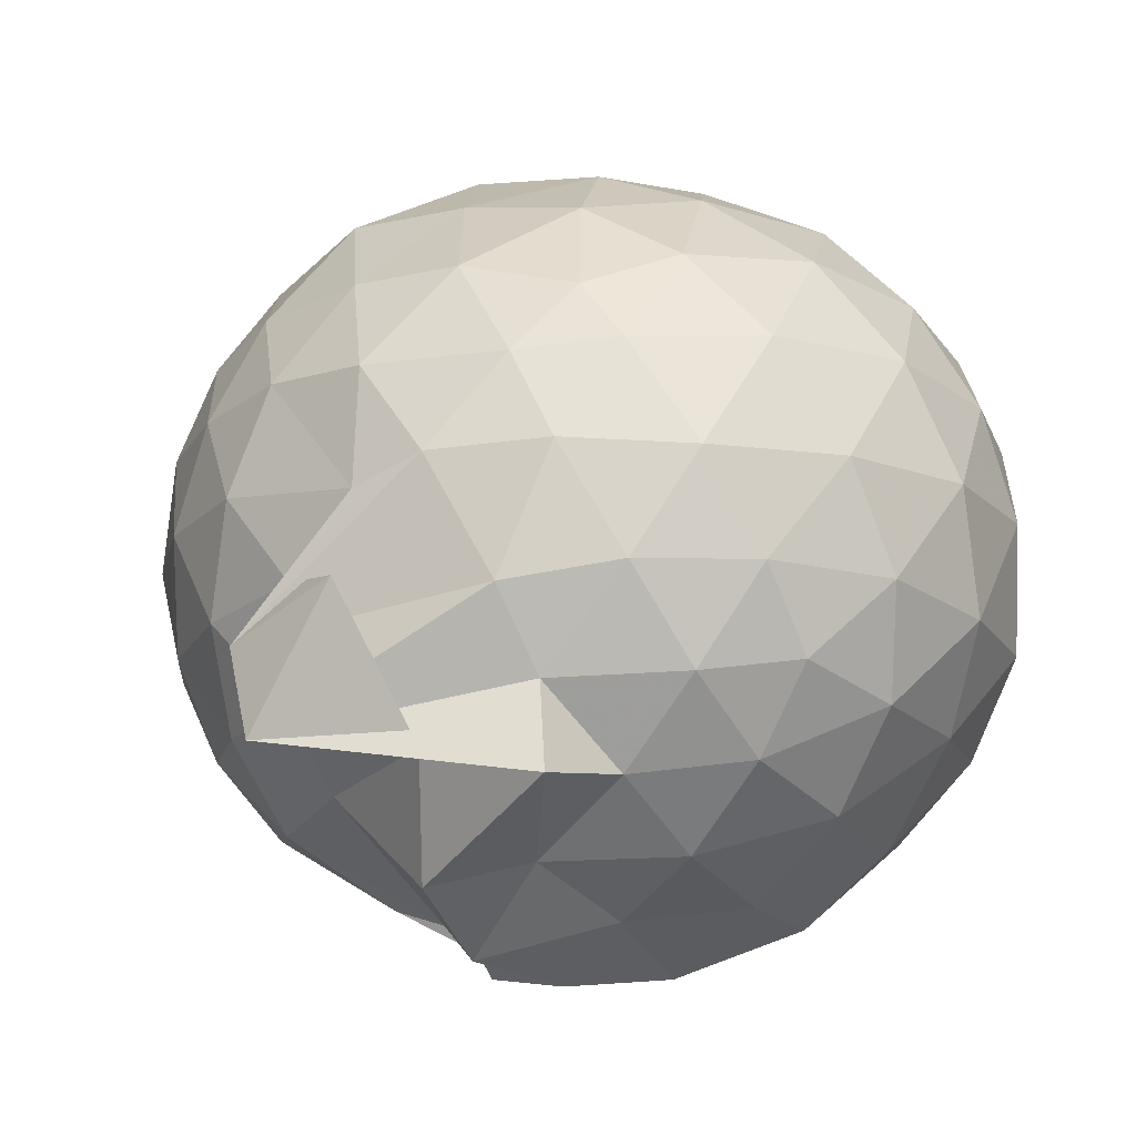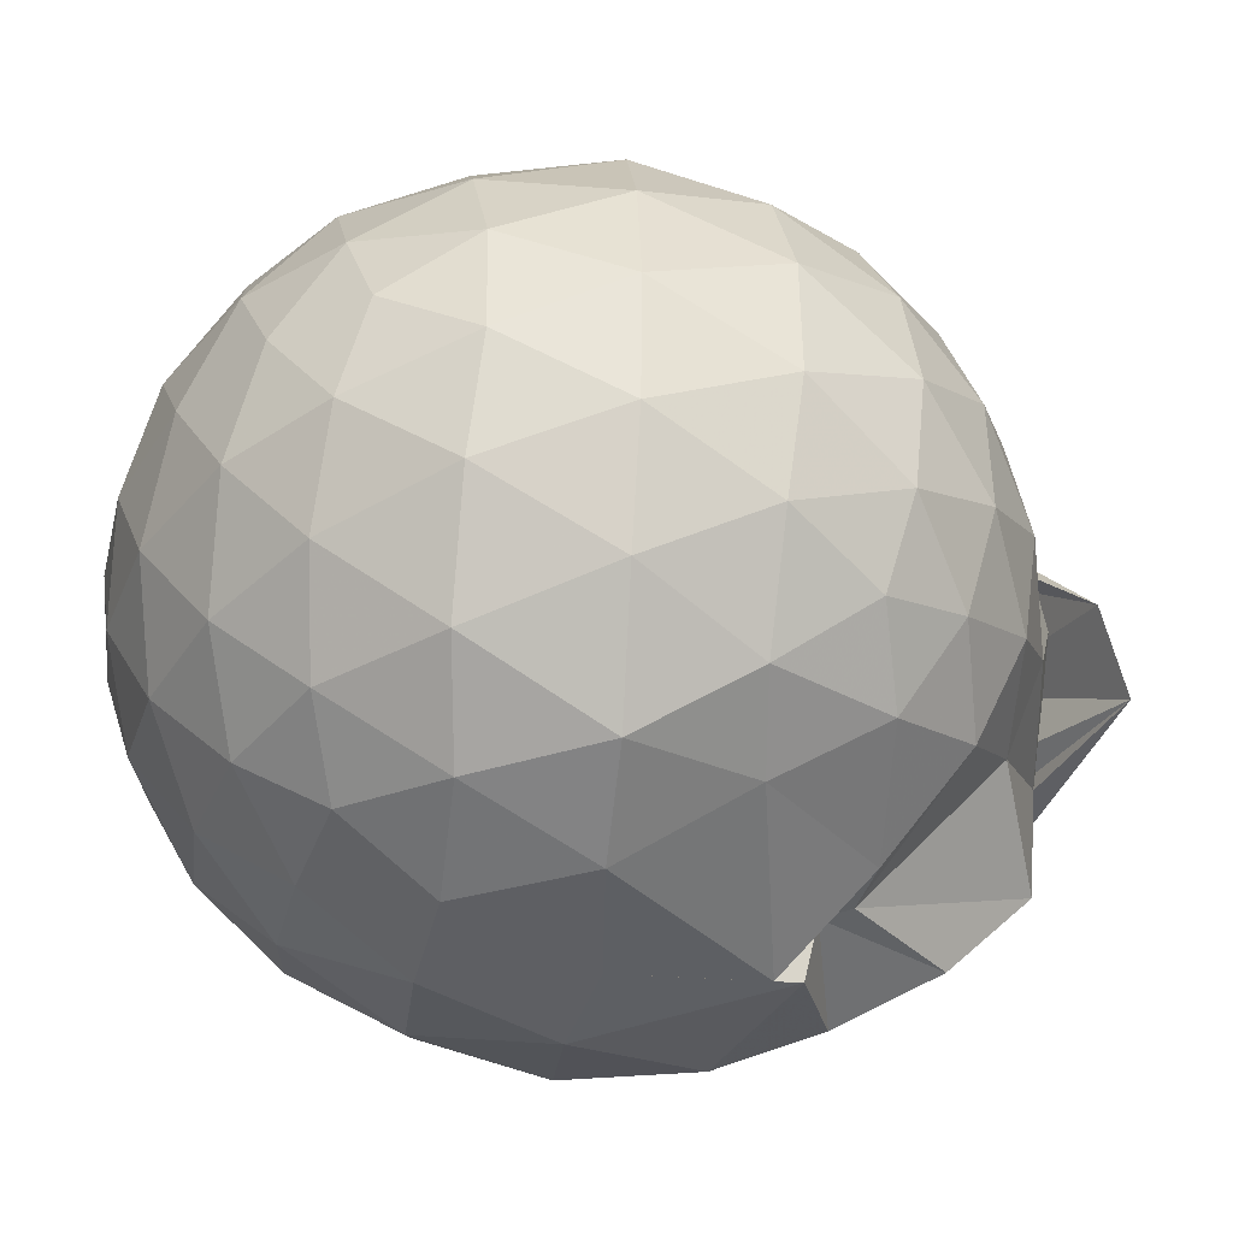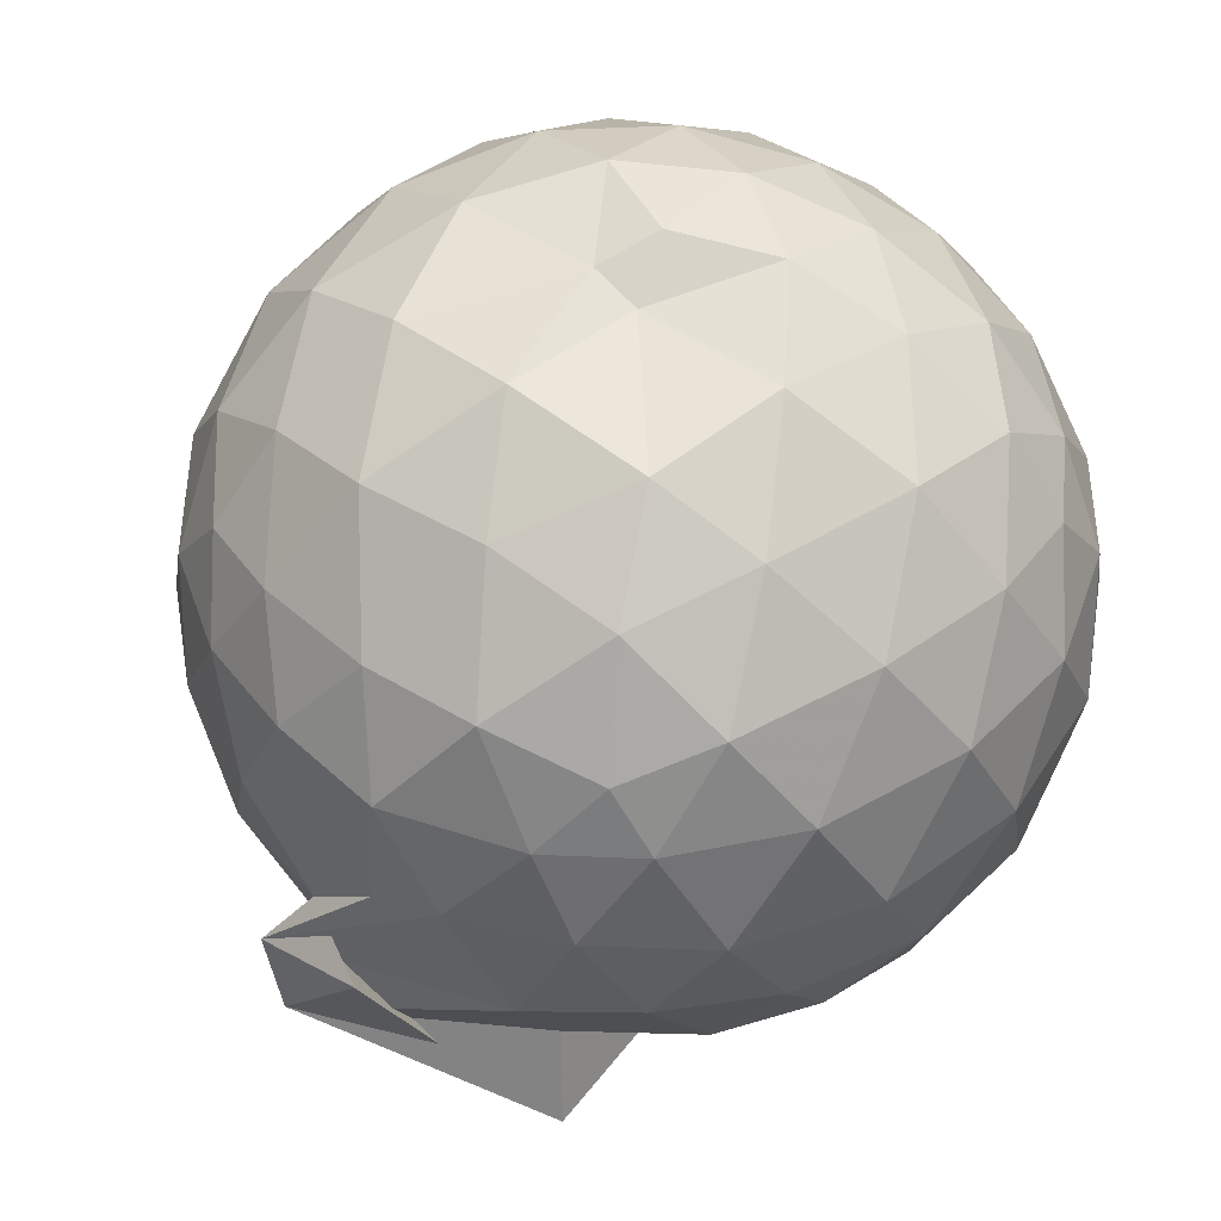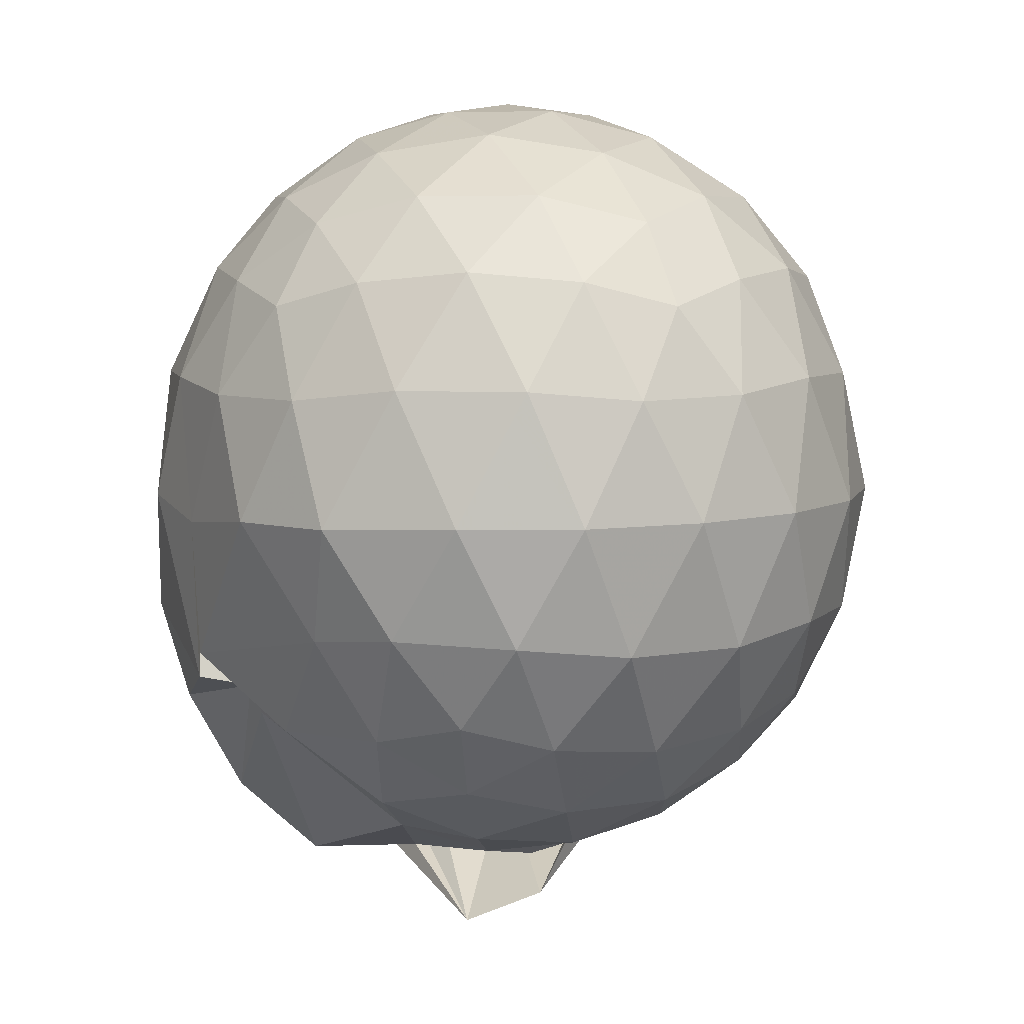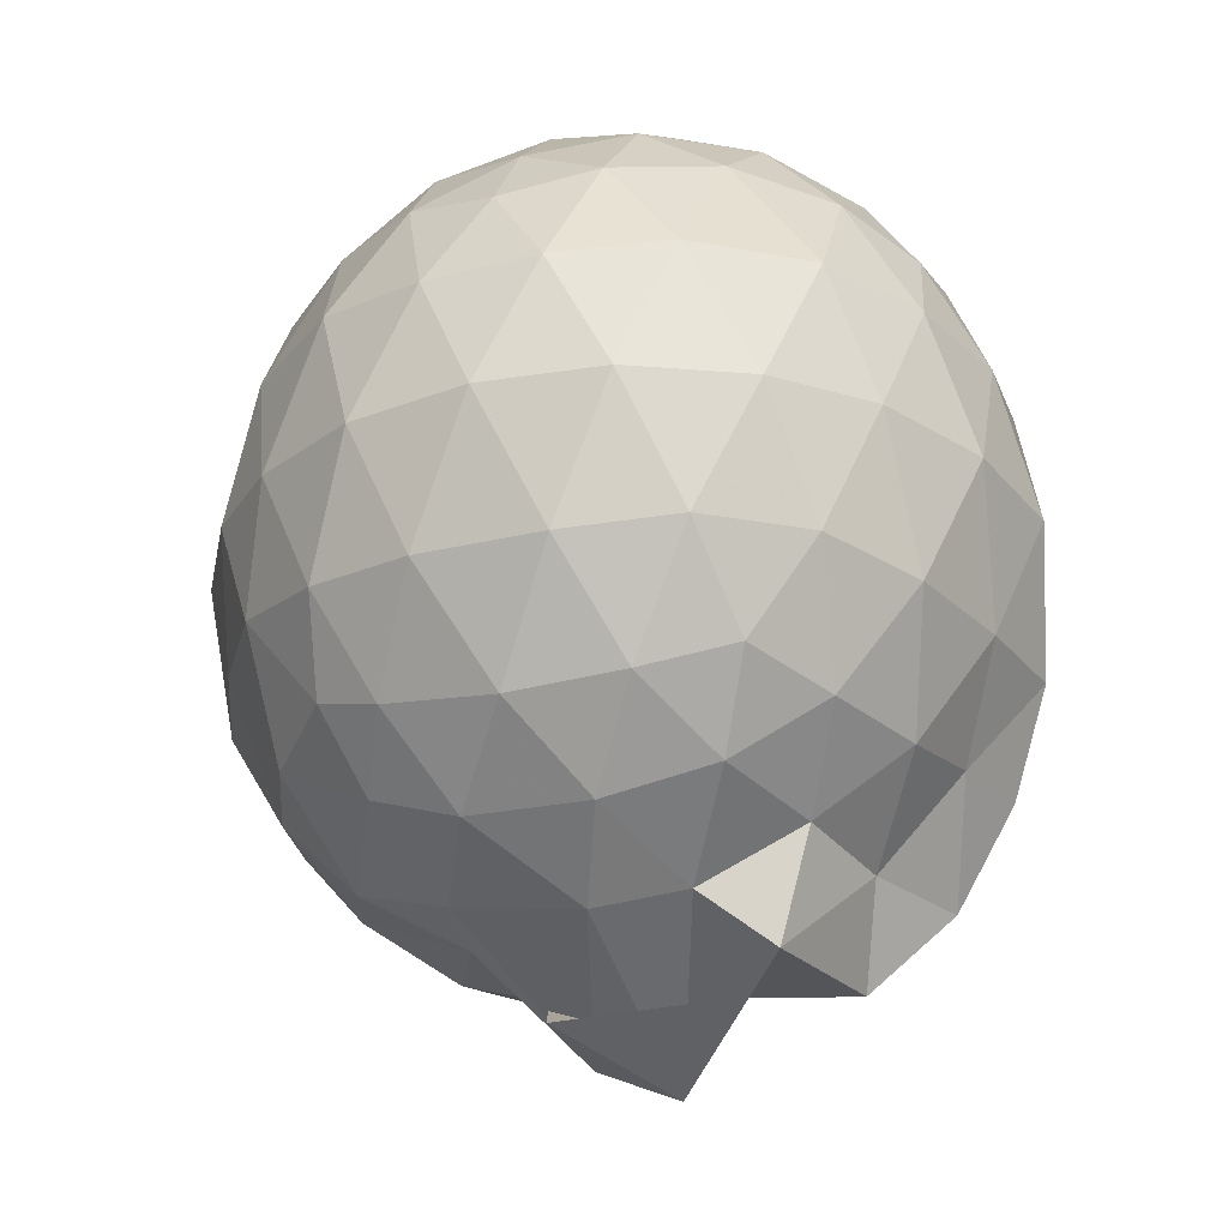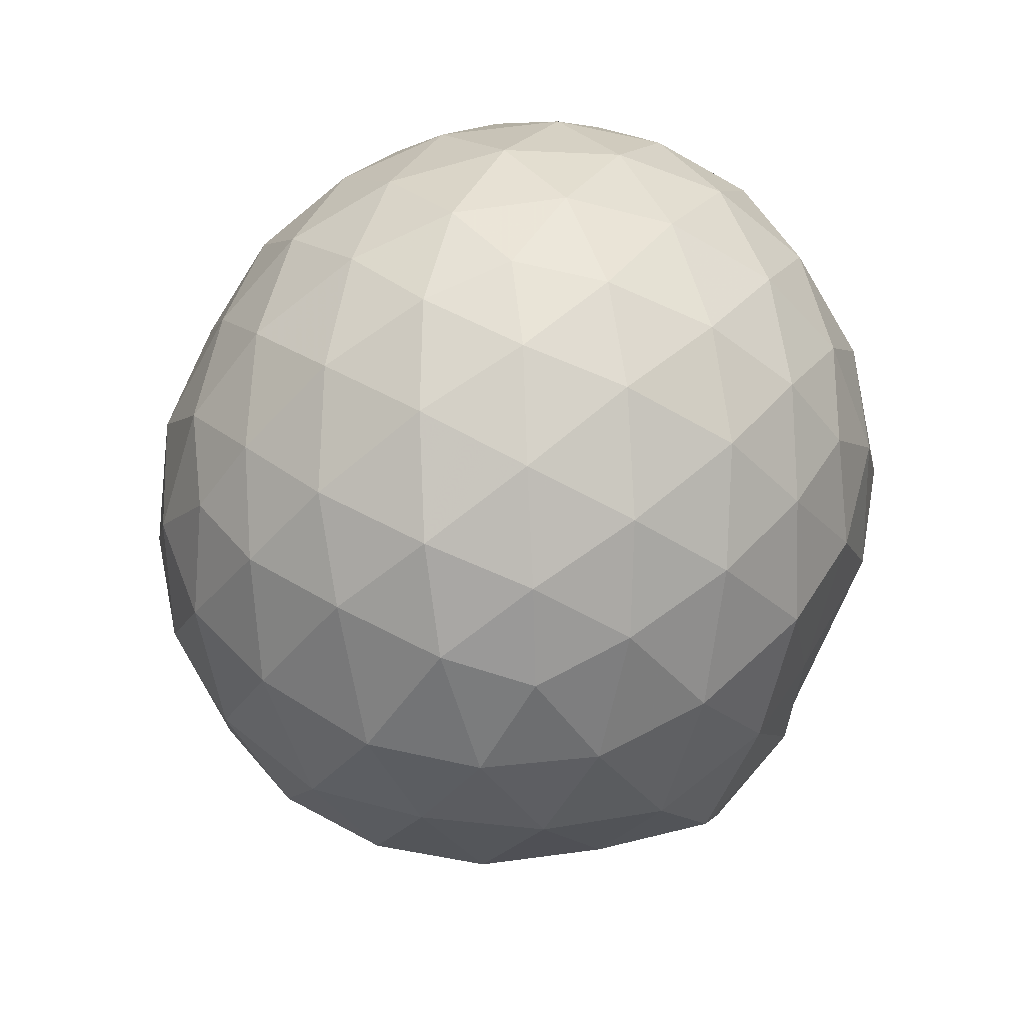
<metadata>
{"format":"obj","ext":"obj","renderer":"f3d","projection":"perspective","resolution":1024,"background":"white","views":[{"elev":11.7,"azim":-147.4,"up":"+Y"},{"elev":-41.1,"azim":82.3,"up":"+Y"},{"elev":76.9,"azim":-144.4,"up":"+Y"},{"elev":7.2,"azim":62.8,"up":"+Z"},{"elev":-24.3,"azim":-106.0,"up":"+Z"},{"elev":56.8,"azim":-59.5,"up":"+Z"}]}
</metadata>
<code>
v 0.03448 -0.3801 2.953
v -0.04021 -0.1161 -0.2785
v 1.419 -0.3884 2.173
v 1.311 -0.05031 2.264
v 1.087 0.313 2.296
v 0.7764 0.6139 2.251
v 0.4641 0.8014 2.106
v 0.09154 0.8096 2.249
v -0.3324 0.7176 2.291
v -0.7534 0.5698 2.26
v -1.045 0.3513 2.182
v -1.188 0.01955 2.265
v -1.224 -0.3895 2.321
v -1.187 -0.8025 2.263
v -1.067 -1.129 2.163
v -0.7626 -1.347 2.252
v -0.3514 -1.522 2.286
v 0.07698 -1.6 2.246
v 0.4654 -1.592 2.161
v 0.7833 -1.397 2.255
v 1.09 -1.089 2.298
v 1.312 -0.7244 2.263
v 1.537 -0.1774 1.847
v 1.384 0.219 1.888
v 1.072 0.5929 1.876
v 0.5653 0.7942 1.884
v 0.3757 0.805 1.848
v -0.1509 0.9471 1.865
v -0.6407 0.8253 1.878
v -1.024 0.5847 1.835
v -1.293 0.2471 1.841
v -1.428 -0.1582 1.882
v -1.448 -0.6331 1.863
v -1.303 -1.033 1.824
v -1.032 -1.385 1.809
v -0.6563 -1.622 1.848
v -0.1597 -1.759 1.857
v 0.2752 -1.76 1.815
v 0.7254 -1.639 1.82
v 1.089 -1.383 1.873
v 1.391 -0.9979 1.875
v 1.54 -0.6027 1.838
v 1.543 0.05996 1.393
v 1.315 0.4685 1.393
v 0.9659 0.7856 1.393
v 0.522 0.9849 1.382
v 0.002287 1.033 1.382
v -0.4201 0.9663 1.382
v -0.87 0.7767 1.375
v -1.216 0.4581 1.384
v -1.439 0.05802 1.392
v -1.519 -0.4005 1.385
v -1.414 -0.8317 1.4
v -1.209 -1.255 1.372
v -0.8945 -1.601 1.34
v -0.4125 -1.775 1.359
v -0.006804 -1.776 1.289
v 0.521 -1.771 1.35
v 0.9448 -1.616 1.359
v 1.315 -1.248 1.382
v 1.539 -0.8401 1.384
v 1.622 -0.3922 1.391
v 1.381 0.246 0.9391
v 1.1 0.586 0.9368
v 0.7279 0.8504 0.9018
v 0.2885 0.9389 0.954
v -0.1912 0.9603 0.9563
v -0.6267 0.8298 0.9051
v -0.9787 0.5834 0.8869
v -1.27 0.2115 0.8881
v -1.426 -0.1863 0.9285
v -1.42 -0.6105 0.9257
v -1.257 -1.006 0.8792
v -0.9563 -1.374 0.8663
v -0.6349 -1.691 0.8632
v -0.007691 -1.752 0.6615
v -0.03129 -1.739 0.7522
v 0.7192 -1.555 0.9008
v 1.07 -1.395 0.9451
v 1.374 -1.033 0.9324
v 1.508 -0.6272 0.8917
v 1.512 -0.1615 0.8943
v 1.131 0.3432 0.6064
v 0.8322 0.5486 0.516
v 0.4148 0.7056 0.4778
v 0.01289 0.7892 0.5167
v -0.4131 0.7491 0.5984
v -0.6329 0.5957 0.5264
v -0.9594 0.2823 0.4676
v -1.177 -0.07512 0.5058
v -1.284 -0.4028 0.59
v -1.165 -0.7335 0.4964
v -0.9346 -1.087 0.4611
v -0.6347 -1.382 0.5147
v -0.4082 -1.653 0.5068
v 0.07764 -1.567 0.6249
v 0.2639 -1.493 0.4653
v 0.8056 -1.339 0.5101
v 1.116 -1.134 0.5967
v 1.247 -0.8082 0.5096
v 1.303 -0.3984 0.4747
v 1.255 0.01286 0.5131
v 1.19 -0.3869 2.478
v 1.005 -0.02233 2.576
v 0.7139 0.3414 2.572
v 0.3949 0.6077 2.47
v -0.03288 0.5621 2.567
v -0.4868 0.4265 2.569
v -0.8827 0.2228 2.462
v -0.9704 -0.1632 2.568
v -0.9671 -0.6101 2.575
v -0.8796 -1.008 2.473
v -0.4982 -1.205 2.571
v -0.02506 -1.349 2.571
v 0.3923 -1.393 2.471
v 0.7182 -1.118 2.575
v 1.009 -0.7519 2.578
v 0.8463 -0.3863 2.742
v 0.5893 -0.02143 2.81
v 0.2829 0.3091 2.738
v -0.1564 0.1975 2.806
v -0.5891 0.0418 2.748
v -0.6229 -0.3864 2.811
v -0.5954 -0.8156 2.748
v -0.1554 -0.9736 2.813
v 0.2872 -1.088 2.744
v 0.5912 -0.7505 2.813
v 0.4256 -0.3857 2.913
v 0.1511 -0.0548 2.908
v -0.2546 -0.1789 2.915
v -0.2502 -0.5951 2.916
v 0.1574 -0.715 2.912
v 0.9319 0.2089 0.3052
v 0.5711 0.3844 0.2108
v 0.1684 0.4846 0.1684
v -0.3173 0.5523 0.3253
v -0.5677 0.3069 0.2046
v -0.8511 -0.05351 0.1964
v -1.044 -0.4106 0.2907
v -0.8308 -0.7633 0.2037
v -0.5289 -1.093 0.1567
v -0.2891 -1.473 0.1341
v 0.09207 -1.526 0.5115
v 0.5339 -1.195 0.199
v 0.9193 -1.01 0.2957
v 1.005 -0.6238 0.1989
v 1.011 -0.1821 0.2014
v 0.6332 0.01427 0.03516
v 0.05974 0.1158 -0.02797
v -0.169 0.2487 0.04157
v -0.5018 -0.1248 -0.03822
v -0.6354 -0.4337 0.01618
v -0.8004 -0.6619 -0.2103
v -0.3158 -1.127 -0.1856
v 0.1747 -0.9454 -0.00235
v 0.6324 -0.8238 0.03035
v 0.6644 -0.4077 -0.02611
v 0.258 -0.2046 -0.1144
v 0.3437 -0.3891 -0.3183
v 0.1832 -0.6508 -0.4443
v -0.3496 -0.6415 -0.2425
v 0.2895 -0.6089 -0.1258
f 3 23 4
f 4 23 24
f 4 24 5
f 5 24 25
f 5 25 6
f 6 25 26
f 6 26 7
f 7 26 27
f 7 27 8
f 8 27 28
f 8 28 9
f 9 28 29
f 9 29 10
f 10 29 30
f 10 30 11
f 11 30 31
f 11 31 12
f 12 31 32
f 12 32 13
f 13 32 33
f 13 33 14
f 14 33 34
f 14 34 15
f 15 34 35
f 15 35 16
f 16 35 36
f 16 36 17
f 17 36 37
f 17 37 18
f 18 37 38
f 18 38 19
f 19 38 39
f 19 39 20
f 20 39 40
f 20 40 21
f 21 40 41
f 21 41 22
f 22 41 42
f 22 42 3
f 3 42 23
f 23 43 24
f 24 43 44
f 24 44 25
f 25 44 45
f 25 45 26
f 26 45 46
f 26 46 27
f 27 46 47
f 27 47 28
f 28 47 48
f 28 48 29
f 29 48 49
f 29 49 30
f 30 49 50
f 30 50 31
f 31 50 51
f 31 51 32
f 32 51 52
f 32 52 33
f 33 52 53
f 33 53 34
f 34 53 54
f 34 54 35
f 35 54 55
f 35 55 36
f 36 55 56
f 36 56 37
f 37 56 57
f 37 57 38
f 38 57 58
f 38 58 39
f 39 58 59
f 39 59 40
f 40 59 60
f 40 60 41
f 41 60 61
f 41 61 42
f 42 61 62
f 42 62 23
f 23 62 43
f 43 63 44
f 44 63 64
f 44 64 45
f 45 64 65
f 45 65 46
f 46 65 66
f 46 66 47
f 47 66 67
f 47 67 48
f 48 67 68
f 48 68 49
f 49 68 69
f 49 69 50
f 50 69 70
f 50 70 51
f 51 70 71
f 51 71 52
f 52 71 72
f 52 72 53
f 53 72 73
f 53 73 54
f 54 73 74
f 54 74 55
f 55 74 75
f 55 75 56
f 56 75 76
f 56 76 57
f 57 76 77
f 57 77 58
f 58 77 78
f 58 78 59
f 59 78 79
f 59 79 60
f 60 79 80
f 60 80 61
f 61 80 81
f 61 81 62
f 62 81 82
f 62 82 43
f 43 82 63
f 63 83 64
f 64 83 84
f 64 84 65
f 65 84 85
f 65 85 66
f 66 85 86
f 66 86 67
f 67 86 87
f 67 87 68
f 68 87 88
f 68 88 69
f 69 88 89
f 69 89 70
f 70 89 90
f 70 90 71
f 71 90 91
f 71 91 72
f 72 91 92
f 72 92 73
f 73 92 93
f 73 93 74
f 74 93 94
f 74 94 75
f 75 94 95
f 75 95 76
f 76 95 96
f 76 96 77
f 77 96 97
f 77 97 78
f 78 97 98
f 78 98 79
f 79 98 99
f 79 99 80
f 80 99 100
f 80 100 81
f 81 100 101
f 81 101 82
f 82 101 102
f 82 102 63
f 63 102 83
f 103 104 118
f 104 119 118
f 104 105 119
f 105 120 119
f 105 106 120
f 106 107 120
f 107 121 120
f 107 108 121
f 108 122 121
f 108 109 122
f 109 110 122
f 110 123 122
f 110 111 123
f 111 124 123
f 111 112 124
f 112 113 124
f 113 125 124
f 113 114 125
f 114 126 125
f 114 115 126
f 115 116 126
f 116 127 126
f 116 117 127
f 117 118 127
f 117 103 118
f 118 119 128
f 119 129 128
f 119 120 129
f 120 121 129
f 121 130 129
f 121 122 130
f 122 123 130
f 123 131 130
f 123 124 131
f 124 125 131
f 125 132 131
f 125 126 132
f 126 127 132
f 127 128 132
f 127 118 128
f 133 148 134
f 134 148 149
f 134 149 135
f 135 149 150
f 135 150 136
f 136 150 137
f 137 150 151
f 137 151 138
f 138 151 152
f 138 152 139
f 139 152 140
f 140 152 153
f 140 153 141
f 141 153 154
f 141 154 142
f 142 154 143
f 143 154 155
f 143 155 144
f 144 155 156
f 144 156 145
f 145 156 146
f 146 156 157
f 146 157 147
f 147 157 148
f 147 148 133
f 148 158 149
f 149 158 159
f 149 159 150
f 150 159 151
f 151 159 160
f 151 160 152
f 152 160 153
f 153 160 161
f 153 161 154
f 154 161 155
f 155 161 162
f 155 162 156
f 156 162 157
f 157 162 158
f 157 158 148
f 3 4 103
f 103 4 104
f 4 5 104
f 104 5 105
f 5 6 105
f 105 6 106
f 6 7 106
f 7 8 106
f 106 8 107
f 8 9 107
f 107 9 108
f 9 10 108
f 108 10 109
f 10 11 109
f 11 12 109
f 109 12 110
f 12 13 110
f 110 13 111
f 13 14 111
f 111 14 112
f 14 15 112
f 15 16 112
f 112 16 113
f 16 17 113
f 113 17 114
f 17 18 114
f 114 18 115
f 18 19 115
f 19 20 115
f 115 20 116
f 20 21 116
f 116 21 117
f 21 22 117
f 117 22 103
f 22 3 103
f 83 133 84
f 84 133 134
f 84 134 85
f 85 134 135
f 85 135 86
f 86 135 136
f 86 136 87
f 87 136 88
f 88 136 137
f 88 137 89
f 89 137 138
f 89 138 90
f 90 138 139
f 90 139 91
f 91 139 92
f 92 139 140
f 92 140 93
f 93 140 141
f 93 141 94
f 94 141 142
f 94 142 95
f 95 142 96
f 96 142 143
f 96 143 97
f 97 143 144
f 97 144 98
f 98 144 145
f 98 145 99
f 99 145 100
f 100 145 146
f 100 146 101
f 101 146 147
f 101 147 102
f 102 147 133
f 102 133 83
f 128 129 1
f 129 130 1
f 130 131 1
f 131 132 1
f 132 128 1
f 159 158 2
f 160 159 2
f 161 160 2
f 162 161 2
f 158 162 2

</code>
